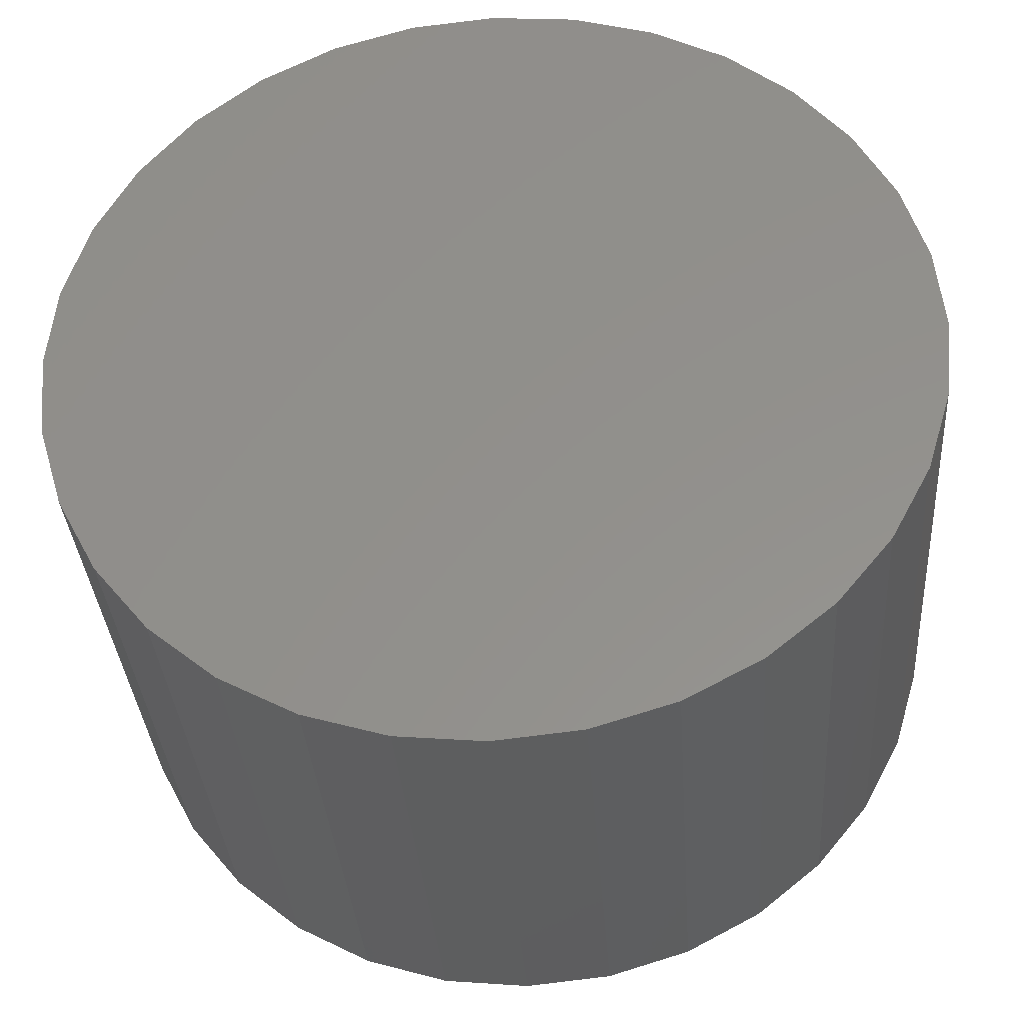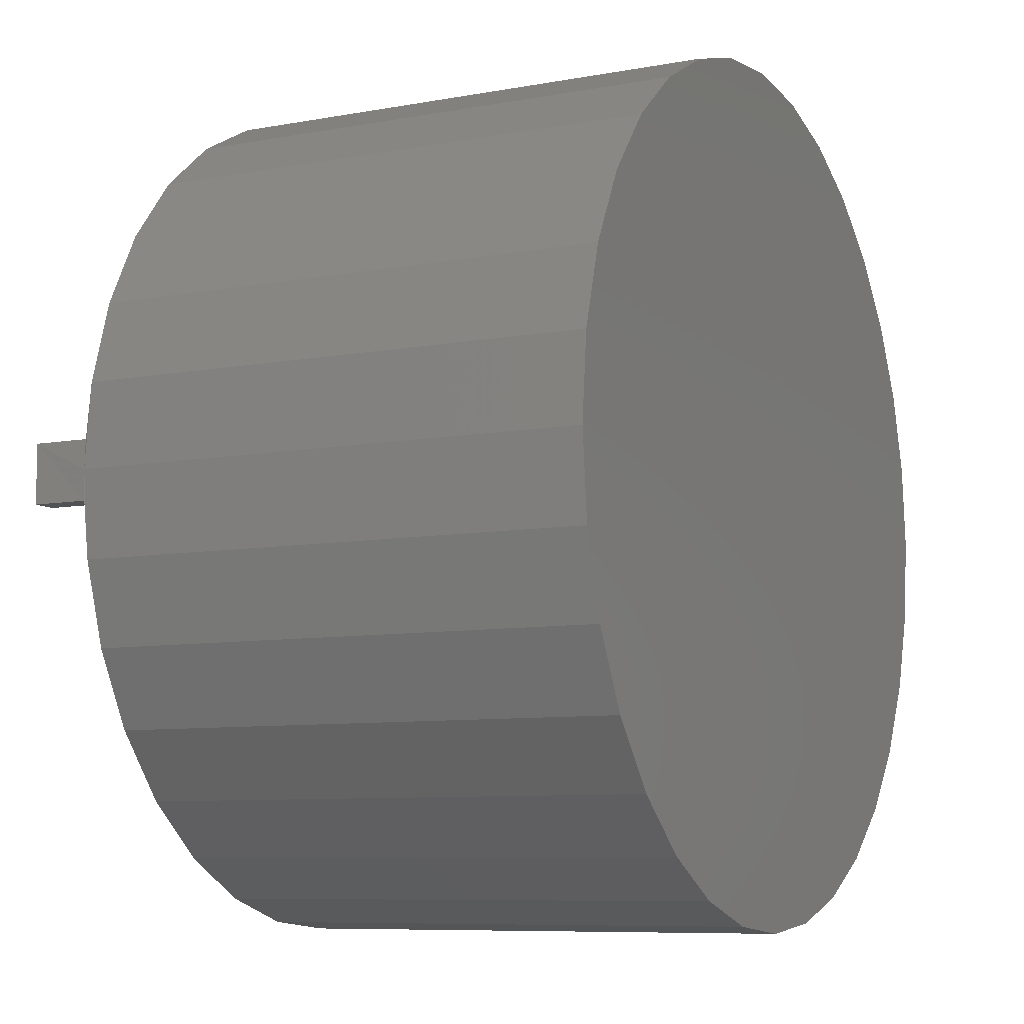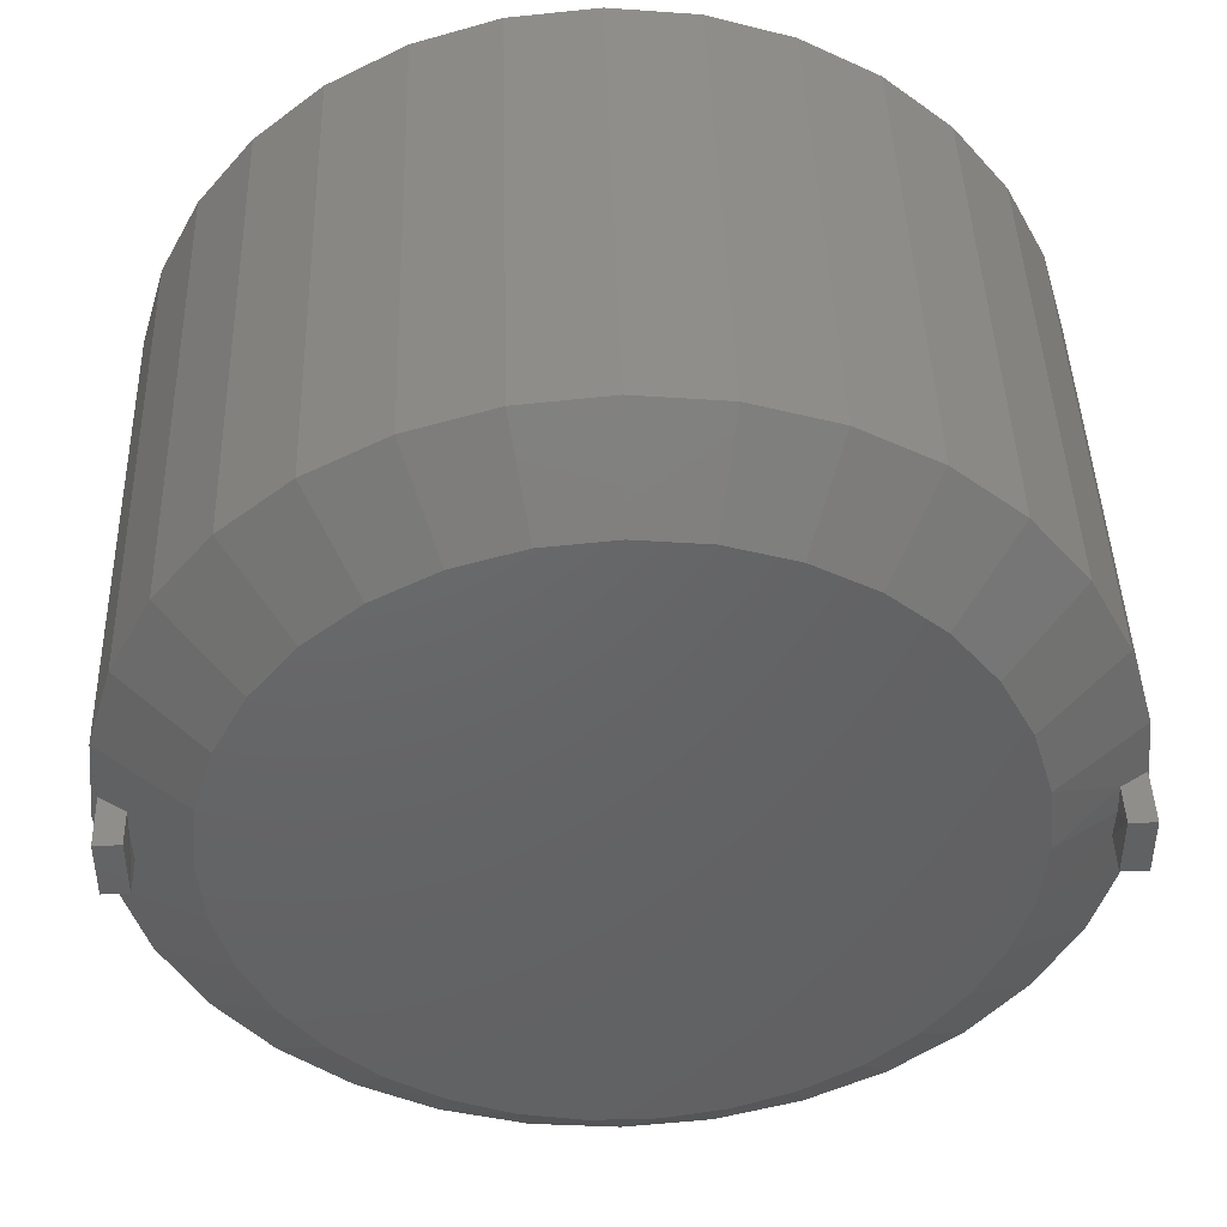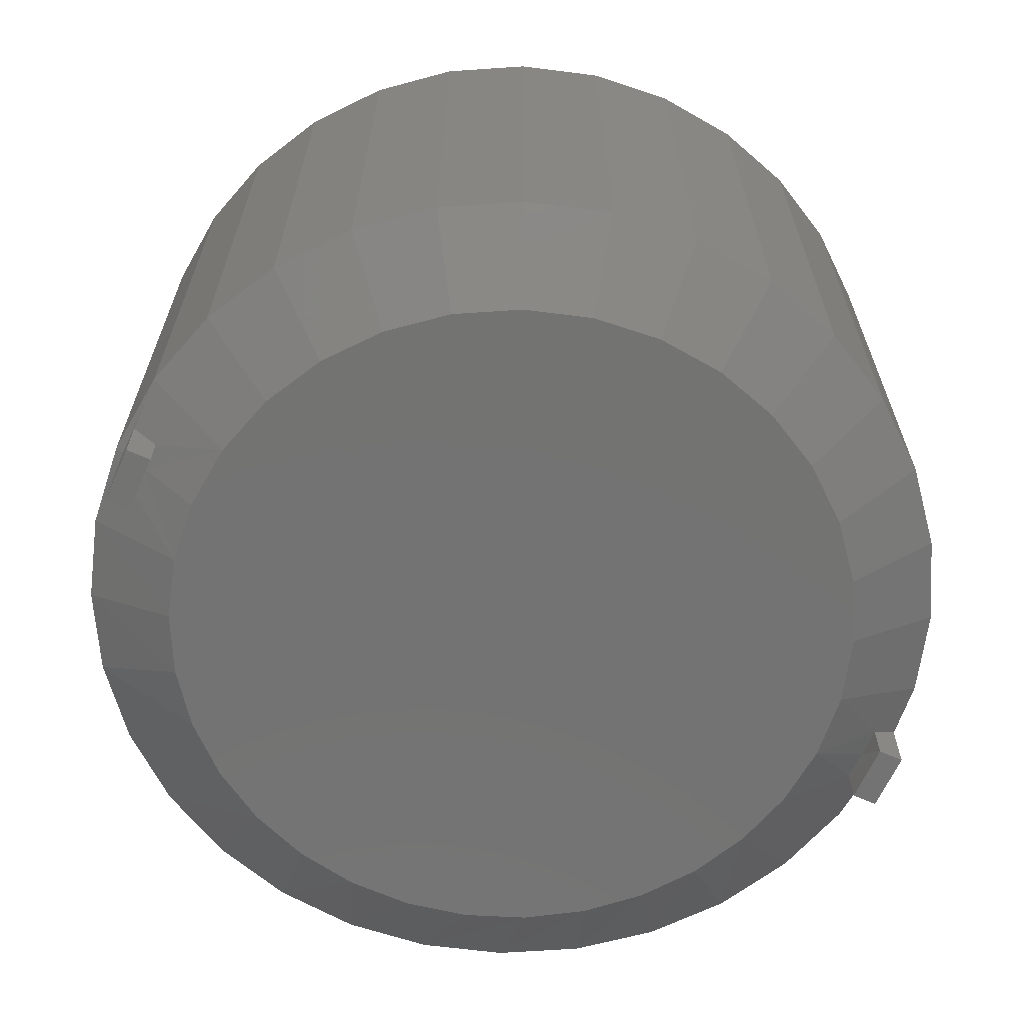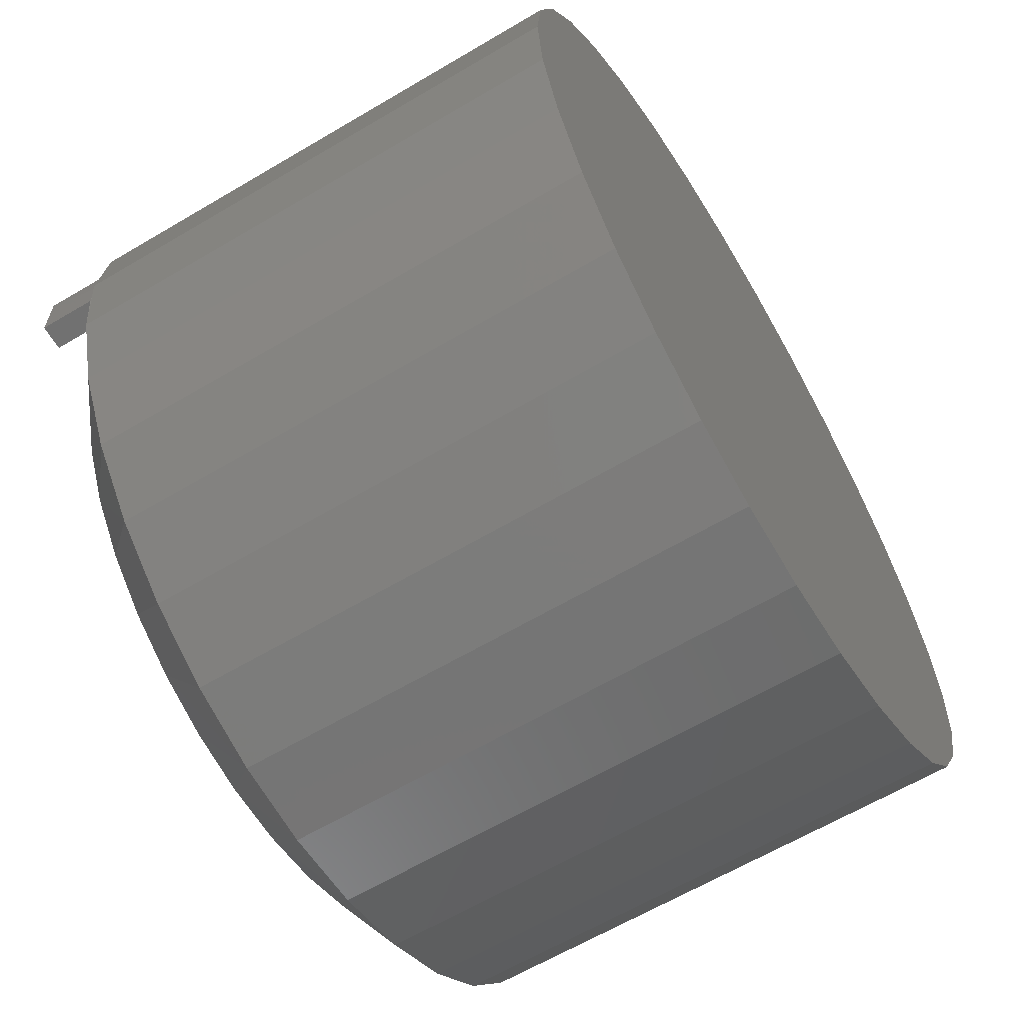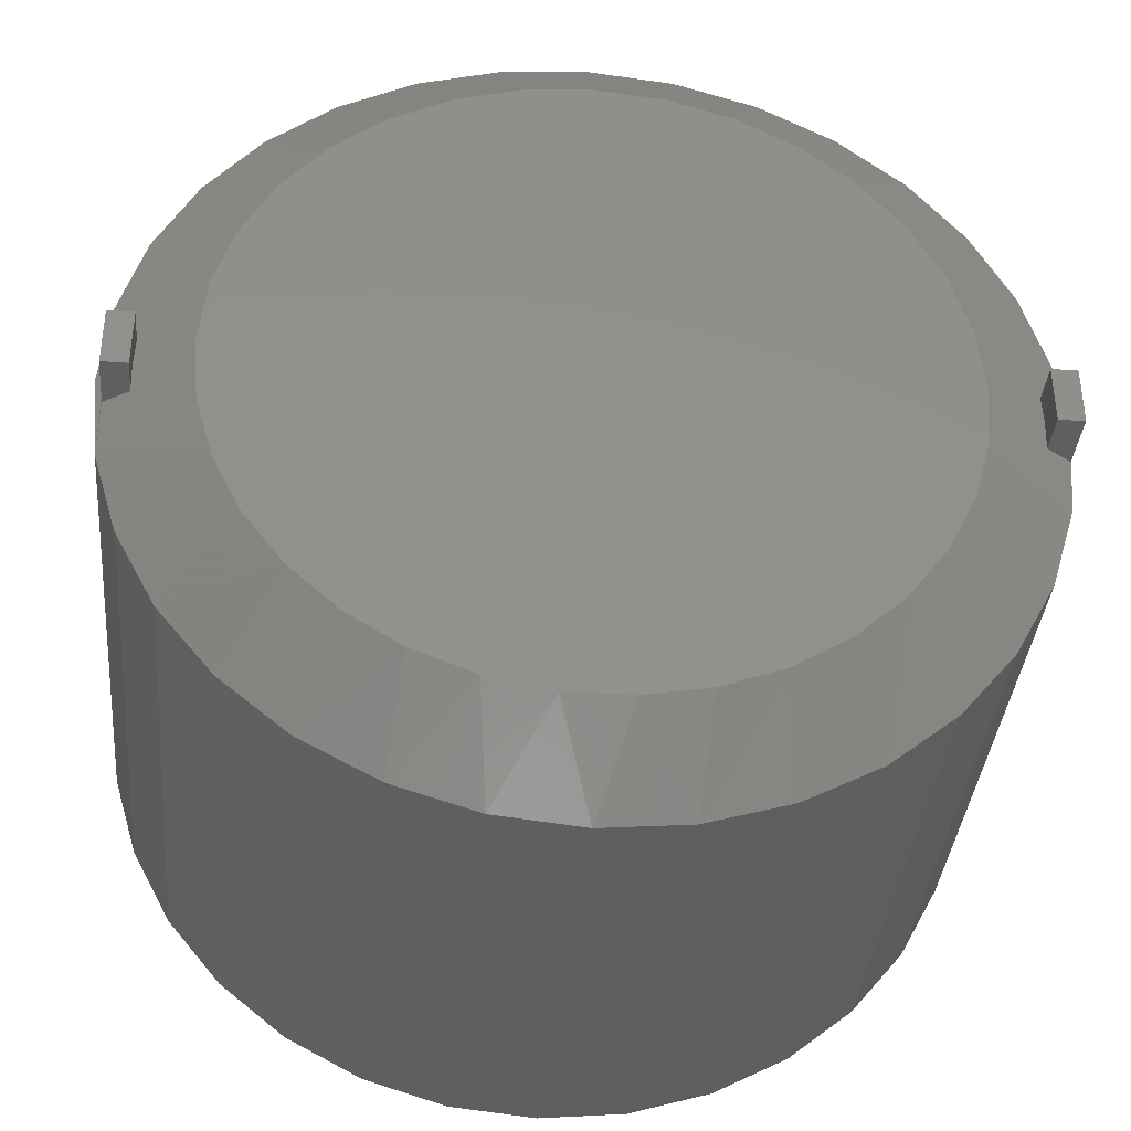
<metadata>
{"format":"stl","ext":"stl","renderer":"f3d","projection":"perspective","resolution":1024,"background":"white","views":[{"elev":-34.3,"azim":4.0,"up":"+Y"},{"elev":-8.2,"azim":-63.0,"up":"+Y"},{"elev":43.4,"azim":178.3,"up":"+Y"},{"elev":-65.0,"azim":155.8,"up":"+Z"},{"elev":-63.2,"azim":-59.1,"up":"+Y"},{"elev":-37.2,"azim":174.7,"up":"+Y"}]}
</metadata>
<code>
# stl→obj: 117 verts, 230 faces
v 0.3203 -0.02344 0
v 0.3405 -0.02344 0
v 0.3203 -0.02344 0.02924
v 0.3405 -0.02344 0.0427
v 0.3405 0.02344 0
v 0.3405 0.02344 0.0427
v 0.3414 -6.08e-13 0.04274
v 0.3203 0.02344 0
v 0.3203 0.02344 0.02924
v 0.3212 -4.585e-13 0.02925
v -0.3446 2.368e-06 0.04531
v -0.3403 -0.06775 0.04688
v -0.347 4.253e-17 0.04688
v -0.3438 -0.02344 0.04527
v 0.3409 -0.06775 0.04688
v 0.3476 -8.506e-17 0.04688
v -0.02523 -0.2758 0
v 0.0003289 -0.3473 0.04688
v -0.06742 -0.3406 0.04688
v 0.06808 -0.3406 0.04688
v 0.02588 -0.2758 0
v -0.3235 -0.02344 0.03181
v -0.3244 2.229e-06 0.03183
v -0.2766 2.525e-07 0
v -0.2719 -0.05089 0
v 0.2773 -1.627e-16 0
v 0.2726 -0.05089 0
v -0.3205 -0.1329 0.04688
v -0.2579 -0.1001 0
v -0.2884 -0.1929 0.04688
v -0.2352 -0.1458 0
v -0.2452 -0.2456 0.04688
v -0.2044 -0.1866 0
v -0.1926 -0.2888 0.04688
v -0.1666 -0.221 0
v -0.1326 -0.3209 0.04688
v -0.1231 -0.2479 0
v -0.07547 -0.2664 0
v 0.205 -0.1866 0
v 0.2459 -0.2456 0.04688
v 0.1672 -0.221 0
v 0.1933 -0.2888 0.04688
v 0.1238 -0.2479 0
v 0.1332 -0.3209 0.04688
v 0.07613 -0.2664 0
v 0.2891 -0.1929 0.04688
v 0.2358 -0.1458 0
v 0.3212 -0.1329 0.04688
v 0.2586 -0.1001 0
v -0.3235 0.02344 0.03181
v -0.2713 0.05404 0
v -0.3438 0.02344 0.04527
v -0.3403 0.06775 0.04688
v 0.3409 0.06775 0.04688
v 0.2306 0.1539 0
v 0.2891 0.1929 0.04688
v 0.2562 0.106 0
v 0.1542 0.2303 0
v 0.1933 0.2888 0.04688
v 0.1962 0.1958 0
v -0.05371 0.2717 0
v -0.1326 0.3209 0.04688
v -0.06742 0.3406 0.04688
v -0.1057 0.2559 0
v -0.1955 0.1959 0
v -0.2452 0.2456 0.04688
v -0.1535 0.2303 0
v -0.2556 0.106 0
v -0.3205 0.1329 0.04688
v -0.23 0.1539 0
v 0.272 0.05403 0
v 0.3212 0.1329 0.04688
v 0.2459 0.2456 0.04688
v 0.1332 0.3209 0.04688
v 0.1063 0.2559 0
v 0.06808 0.3406 0.04688
v 0.0003291 0.277 0
v 0.0003289 0.3473 0.04688
v 0.05436 0.2717 0
v -0.1926 0.2888 0.04688
v -0.2884 0.1929 0.04688
v -0.3438 -0.02344 0
v -0.3235 -0.02344 0
v -0.3235 0.02344 0
v -0.3438 0.02344 0
v 0.3476 0 0.4609
v 0.3409 -0.06775 0.4609
v 0.3212 -0.1329 0.4609
v 0.2891 -0.1929 0.4609
v 0.2459 -0.2456 0.4609
v 0.1933 -0.2888 0.4609
v 0.1332 -0.3209 0.4609
v 0.06808 -0.3406 0.4609
v 0.0003289 -0.3473 0.4609
v -0.06742 -0.3406 0.4609
v -0.1326 -0.3209 0.4609
v -0.1926 -0.2888 0.4609
v -0.2452 -0.2456 0.4609
v -0.2884 -0.1929 0.4609
v -0.3205 -0.1329 0.4609
v -0.3403 -0.06775 0.4609
v -0.347 4.253e-17 0.4609
v -0.3403 0.06775 0.4609
v -0.3205 0.1329 0.4609
v -0.2884 0.1929 0.4609
v -0.2452 0.2456 0.4609
v -0.1926 0.2888 0.4609
v -0.1326 0.3209 0.4609
v -0.06742 0.3406 0.4609
v 0.0003289 0.3473 0.4609
v 0.06808 0.3406 0.4609
v 0.1332 0.3209 0.4609
v 0.1933 0.2888 0.4609
v 0.2459 0.2456 0.4609
v 0.2891 0.1929 0.4609
v 0.3212 0.1329 0.4609
v 0.3409 0.06775 0.4609
f 1 2 3
f 3 2 4
f 5 6 2
f 2 6 7
f 2 7 4
f 5 8 6
f 6 8 9
f 3 10 1
f 1 10 9
f 1 9 8
f 11 12 13
f 11 14 12
f 3 4 15
f 7 15 4
f 7 16 15
f 17 18 19
f 20 18 21
f 21 18 17
f 22 23 24
f 22 24 25
f 22 25 12
f 22 12 14
f 26 10 27
f 27 10 3
f 27 3 15
f 12 25 28
f 28 25 29
f 28 29 30
f 30 29 31
f 30 31 32
f 32 31 33
f 32 33 34
f 34 33 35
f 34 35 36
f 36 35 37
f 36 37 19
f 19 37 38
f 19 38 17
f 39 40 41
f 41 40 42
f 41 42 43
f 43 42 44
f 43 44 45
f 45 44 20
f 45 20 21
f 40 39 46
f 46 39 47
f 46 47 48
f 48 47 49
f 48 49 15
f 15 49 27
f 24 50 51
f 24 23 50
f 50 52 53
f 52 13 53
f 52 11 13
f 7 54 16
f 7 6 54
f 55 56 57
f 58 59 60
f 61 62 63
f 64 62 61
f 65 66 67
f 68 69 70
f 10 26 71
f 9 10 71
f 9 71 54
f 9 54 6
f 54 71 72
f 72 71 57
f 72 57 56
f 56 55 73
f 73 55 60
f 73 60 59
f 59 58 74
f 74 58 75
f 74 75 76
f 61 63 77
f 77 63 78
f 77 78 79
f 79 78 76
f 79 76 75
f 62 64 80
f 80 64 67
f 80 67 66
f 66 65 81
f 81 65 70
f 81 70 69
f 69 68 53
f 53 68 51
f 53 51 50
f 1 8 2
f 2 8 5
f 82 83 14
f 14 83 22
f 50 23 84
f 84 23 22
f 84 22 83
f 84 85 50
f 50 85 52
f 82 14 85
f 85 14 11
f 85 11 52
f 82 85 83
f 83 85 84
f 77 79 61
f 21 17 45
f 17 38 45
f 45 38 37
f 45 37 43
f 43 37 35
f 43 35 41
f 41 35 33
f 41 33 39
f 39 33 31
f 39 31 47
f 47 31 29
f 47 29 49
f 49 29 25
f 49 25 27
f 27 25 24
f 27 24 26
f 26 24 51
f 26 51 71
f 71 51 68
f 71 68 57
f 57 68 70
f 57 70 55
f 55 70 65
f 55 65 60
f 60 65 67
f 60 67 58
f 58 67 64
f 58 64 75
f 75 64 61
f 75 61 79
f 16 86 15
f 15 86 87
f 15 87 48
f 48 87 88
f 48 88 46
f 46 88 89
f 46 89 40
f 40 89 90
f 40 90 42
f 42 90 91
f 42 91 44
f 44 91 92
f 44 92 20
f 20 92 93
f 20 93 18
f 18 93 94
f 18 94 19
f 19 94 95
f 19 95 36
f 36 95 96
f 36 96 34
f 34 96 97
f 34 97 32
f 32 97 98
f 32 98 30
f 30 98 99
f 30 99 28
f 28 99 100
f 28 100 12
f 12 100 101
f 12 101 13
f 13 101 102
f 13 102 53
f 53 102 103
f 53 103 69
f 69 103 104
f 69 104 81
f 81 104 105
f 81 105 66
f 66 105 106
f 66 106 80
f 80 106 107
f 80 107 62
f 62 107 108
f 62 108 63
f 63 108 109
f 63 109 78
f 78 109 110
f 78 110 76
f 76 110 111
f 76 111 74
f 74 111 112
f 74 112 59
f 59 112 113
f 59 113 73
f 73 113 114
f 73 114 56
f 56 114 115
f 56 115 72
f 72 115 116
f 72 116 54
f 54 116 117
f 54 117 16
f 16 117 86
f 109 111 110
f 111 109 112
f 112 109 108
f 112 108 113
f 113 108 107
f 113 107 114
f 114 107 106
f 114 106 115
f 115 106 105
f 115 105 116
f 116 105 104
f 116 104 117
f 117 104 103
f 117 103 86
f 86 103 102
f 86 102 87
f 87 102 101
f 87 101 88
f 88 101 100
f 88 100 89
f 89 100 99
f 89 99 90
f 90 99 98
f 90 98 91
f 91 98 97
f 91 97 92
f 92 97 96
f 92 96 93
f 93 96 95
f 93 95 94

</code>
